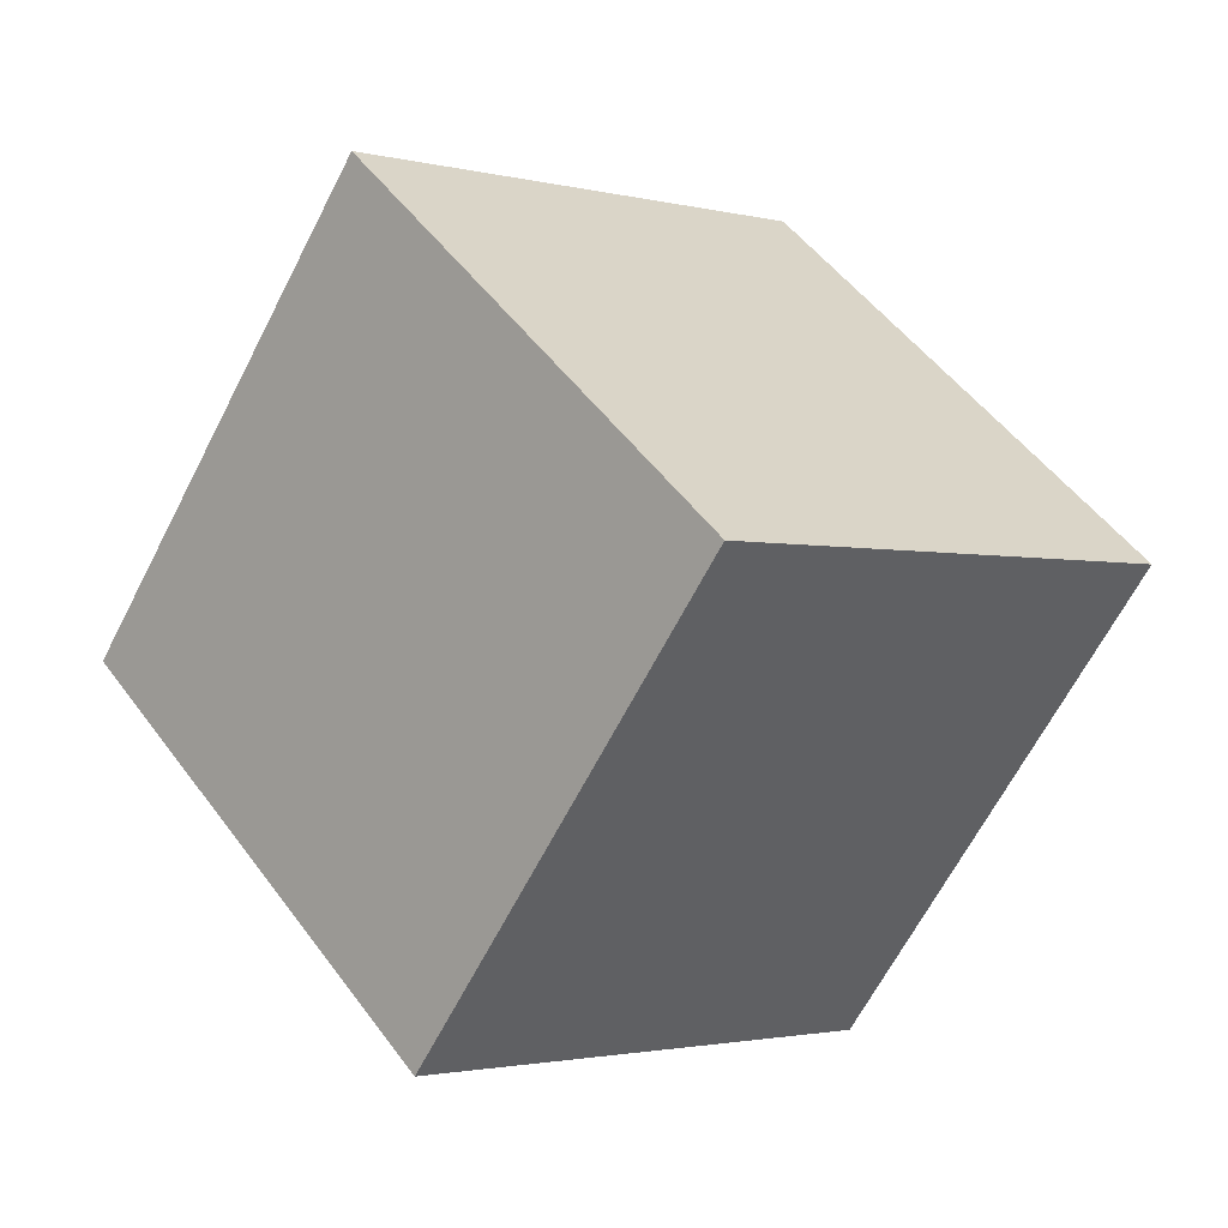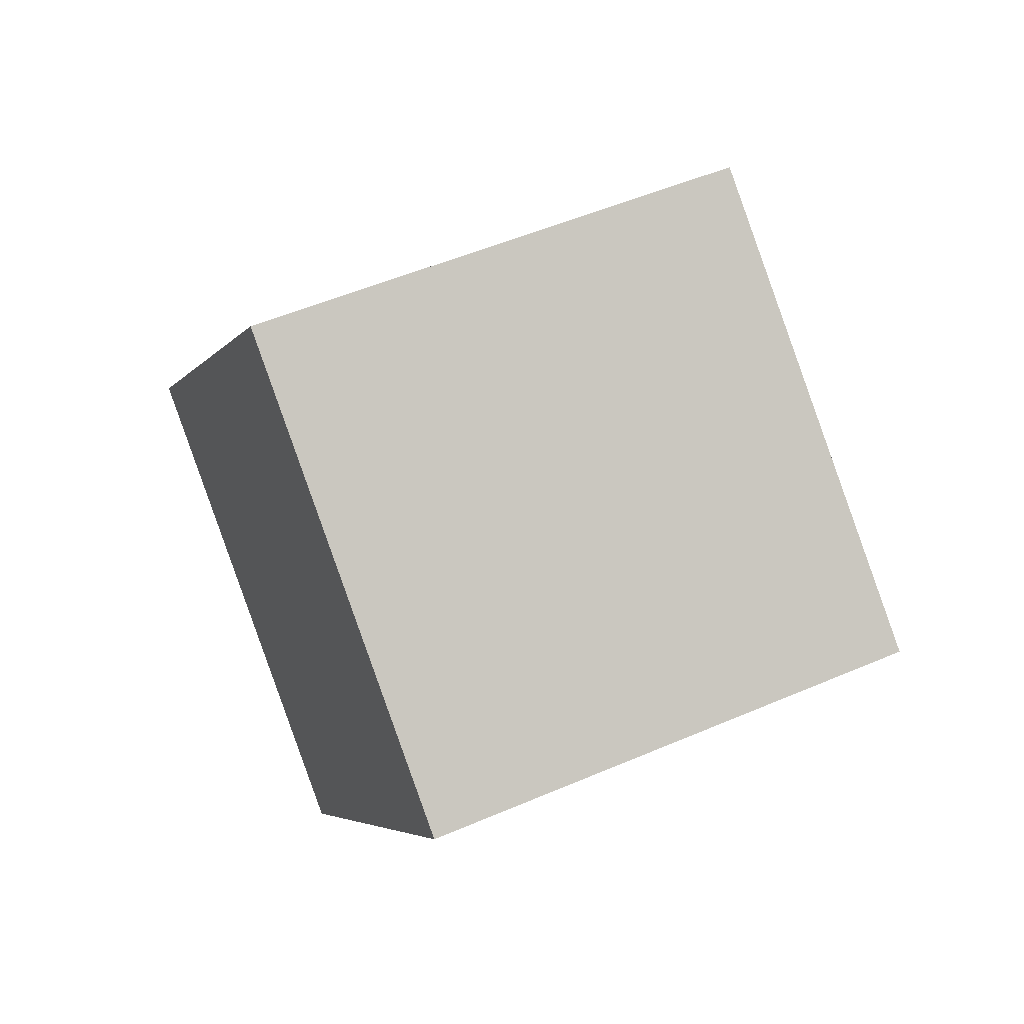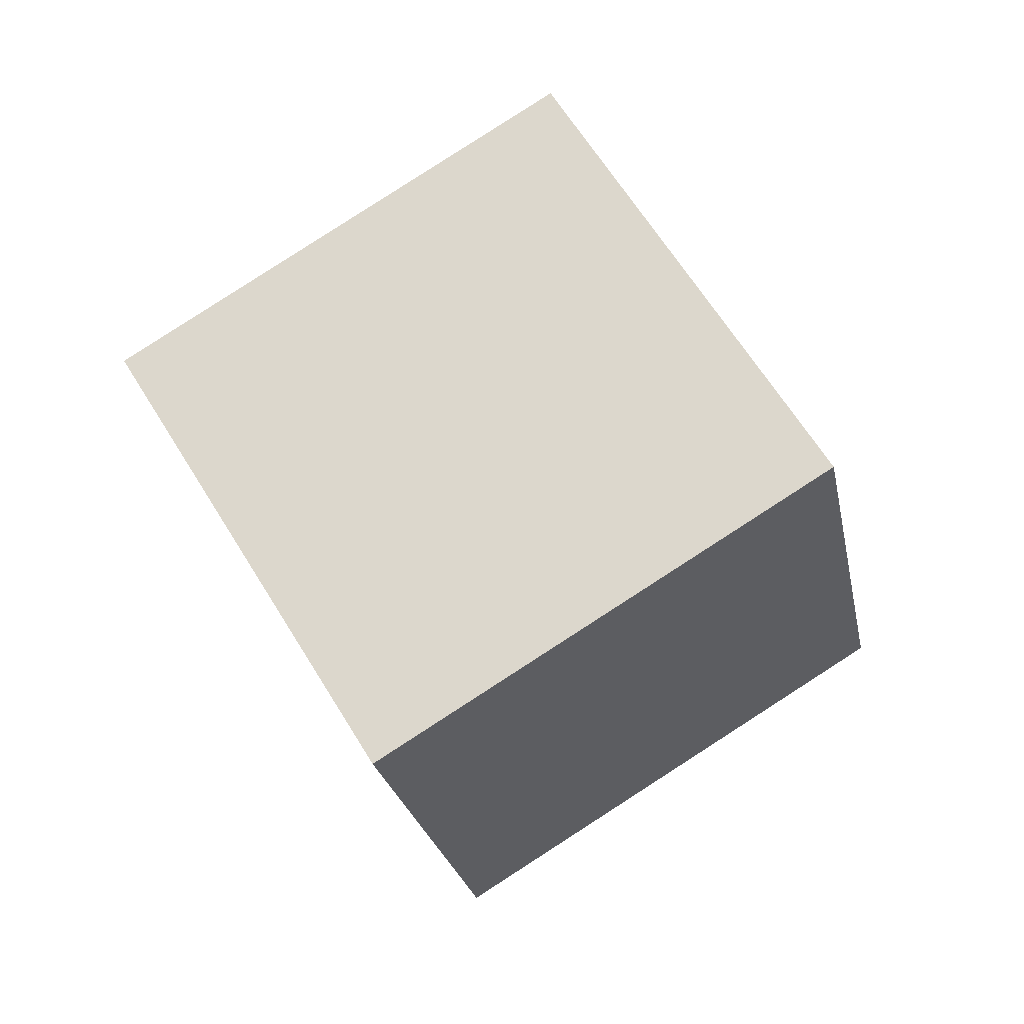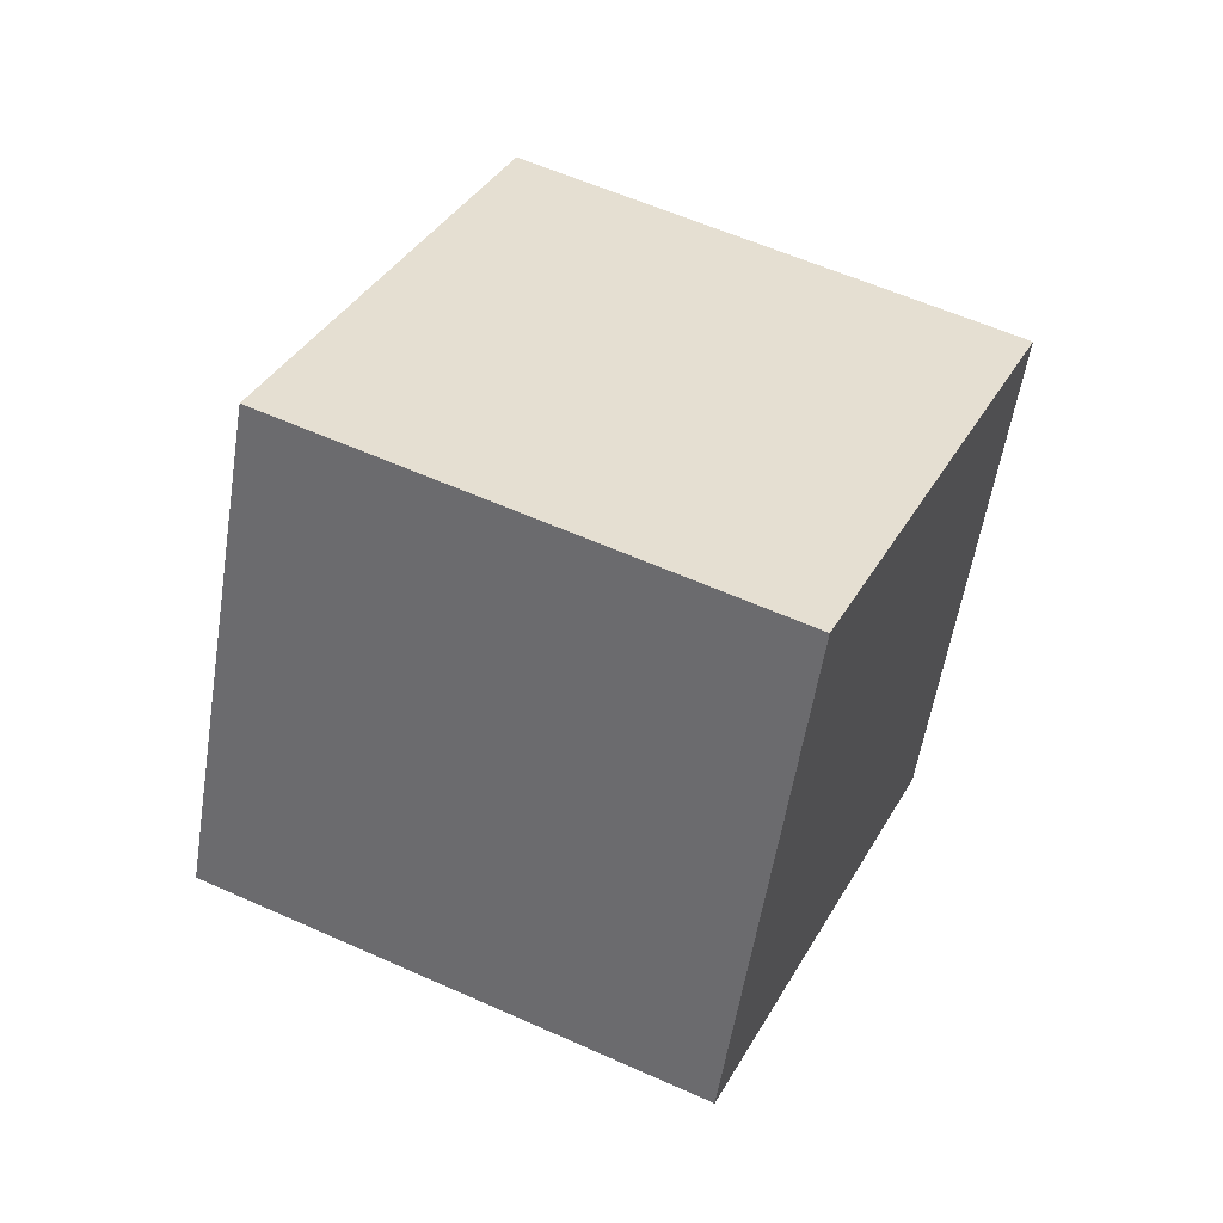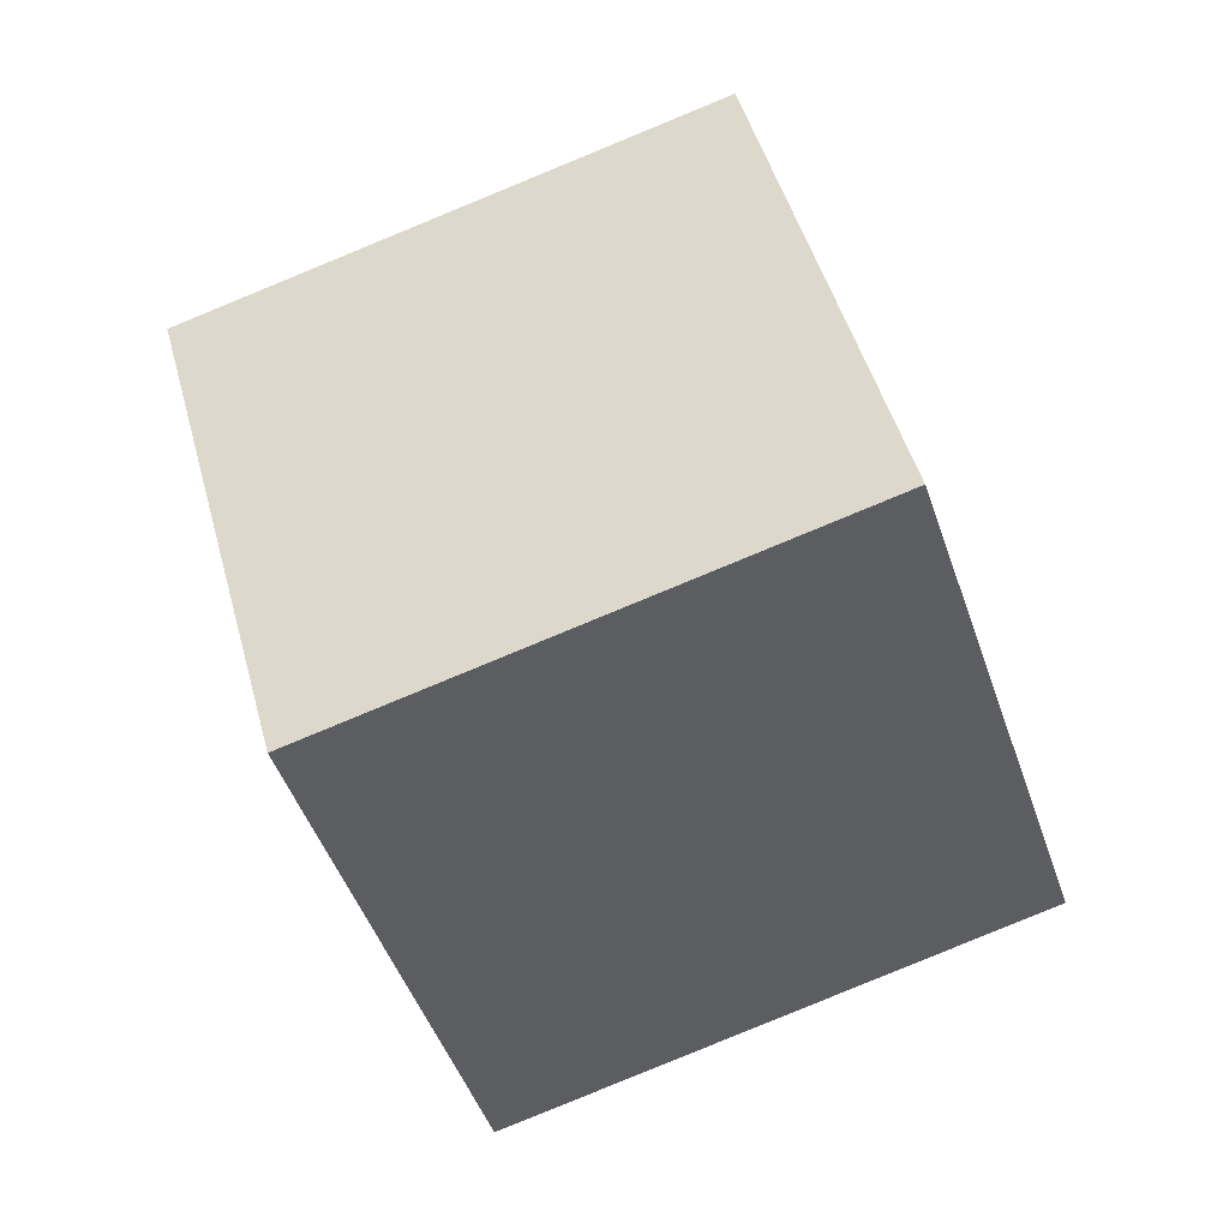
<metadata>
{"format":"obj","ext":"obj","renderer":"f3d","projection":"perspective","resolution":1024,"background":"white","views":[{"elev":21.9,"azim":81.3,"up":"+Z"},{"elev":-30.9,"azim":-84.7,"up":"+Y"},{"elev":30.8,"azim":-101.3,"up":"+Y"},{"elev":-27.0,"azim":103.8,"up":"+Y"},{"elev":25.8,"azim":-160.2,"up":"+Z"}]}
</metadata>
<code>
v 9.279 -8.683 -3.083
v 3.882 -0.7659 -5.945
v 10.86 -4.388 5.808
v 5.466 3.528 2.946
v 1.011 -13.03 0.4885
v -4.386 -5.112 -2.373
v 2.596 -8.734 9.38
v -2.802 -0.8175 6.518
f 2 4 1
f 5 2 1
f 1 4 3
f 3 5 1
f 2 8 4
f 6 2 5
f 6 8 2
f 4 8 3
f 7 5 3
f 3 8 7
f 7 6 5
f 8 6 7

</code>
